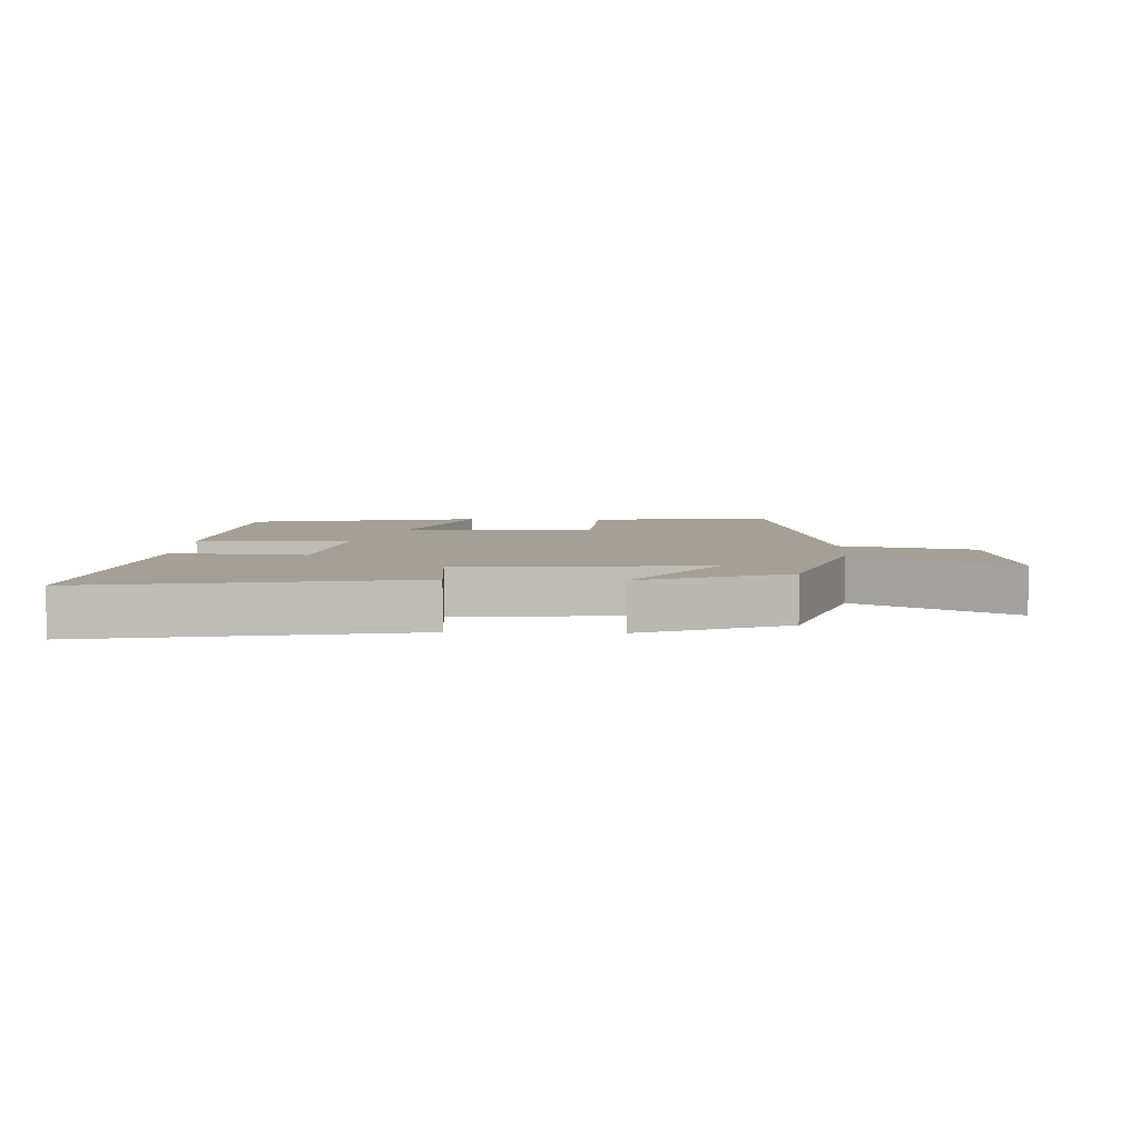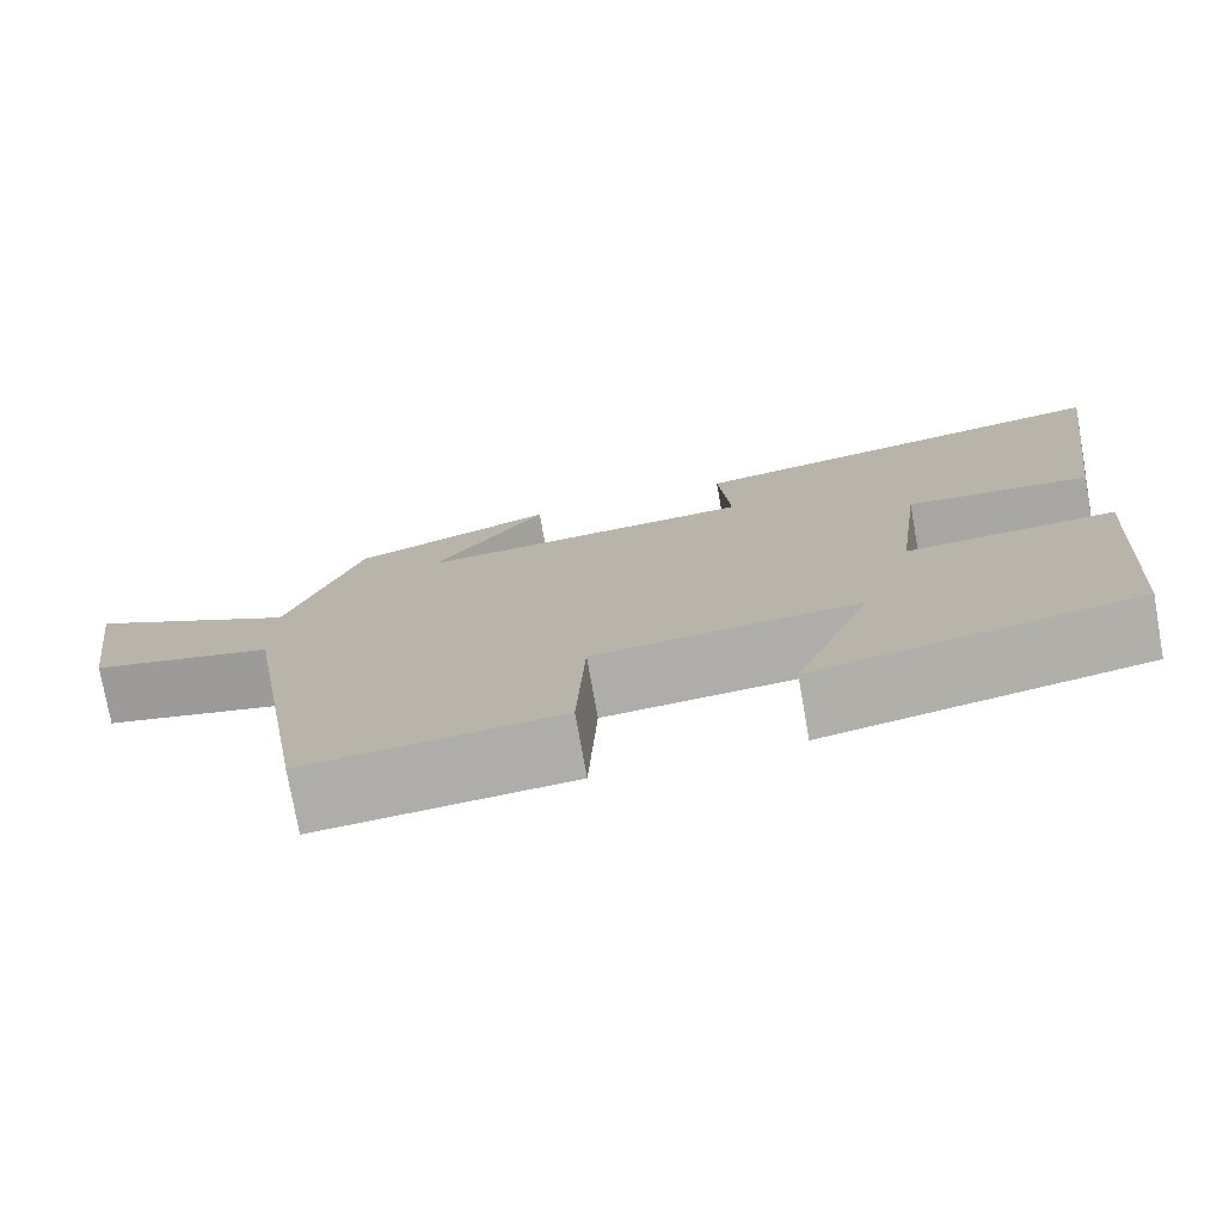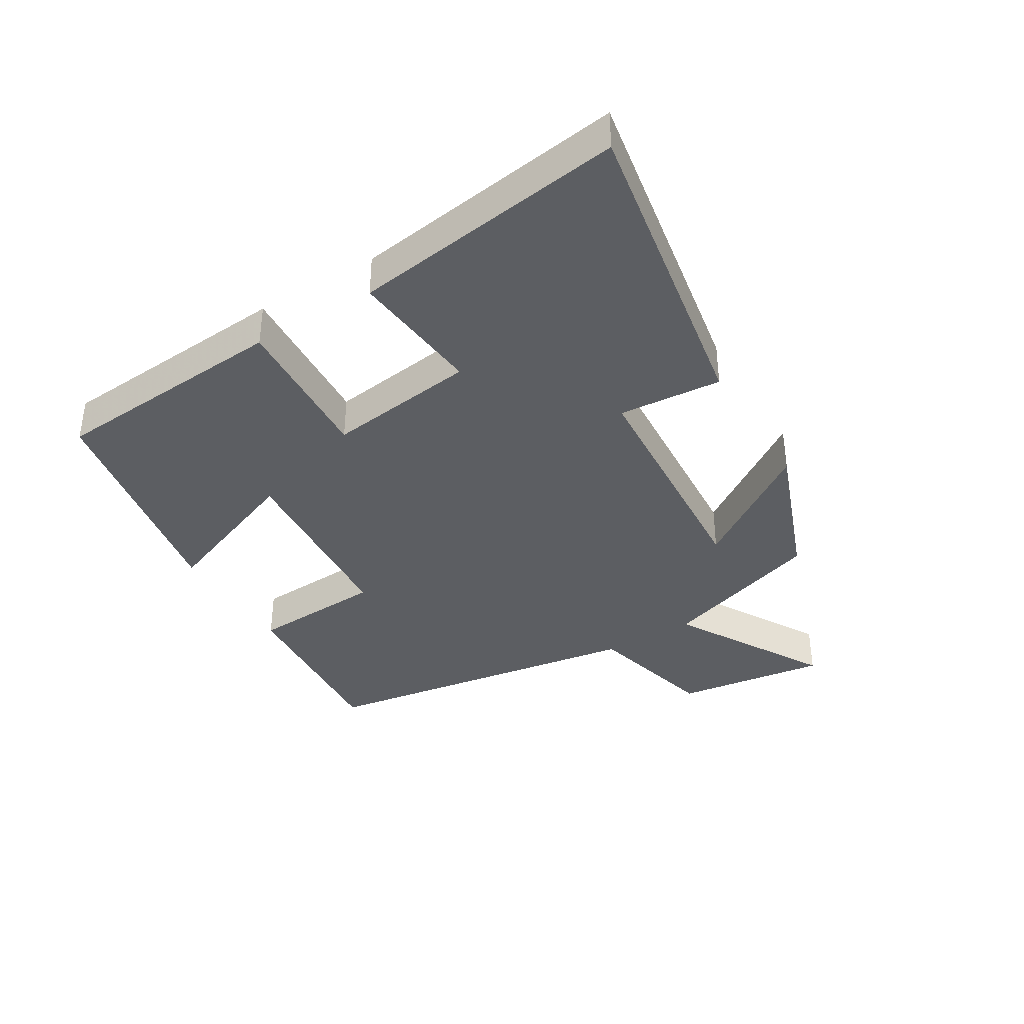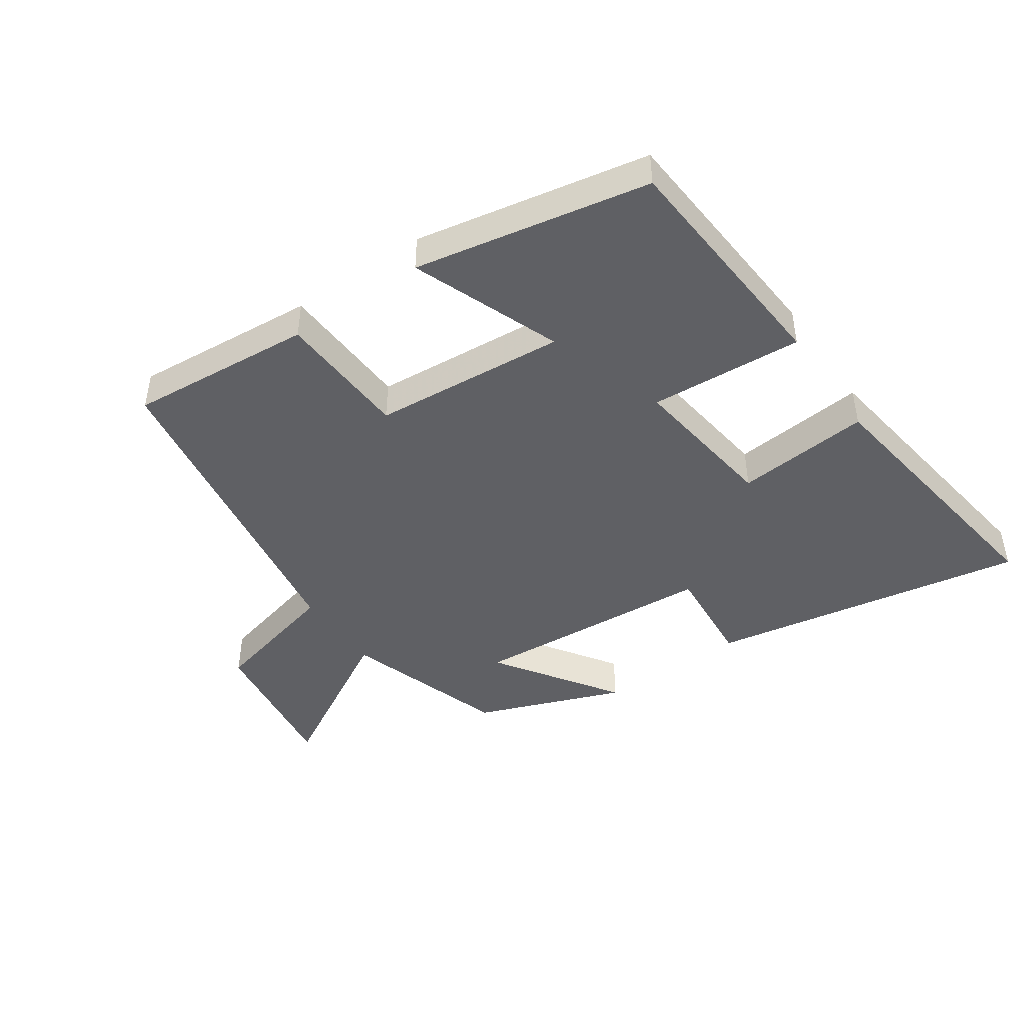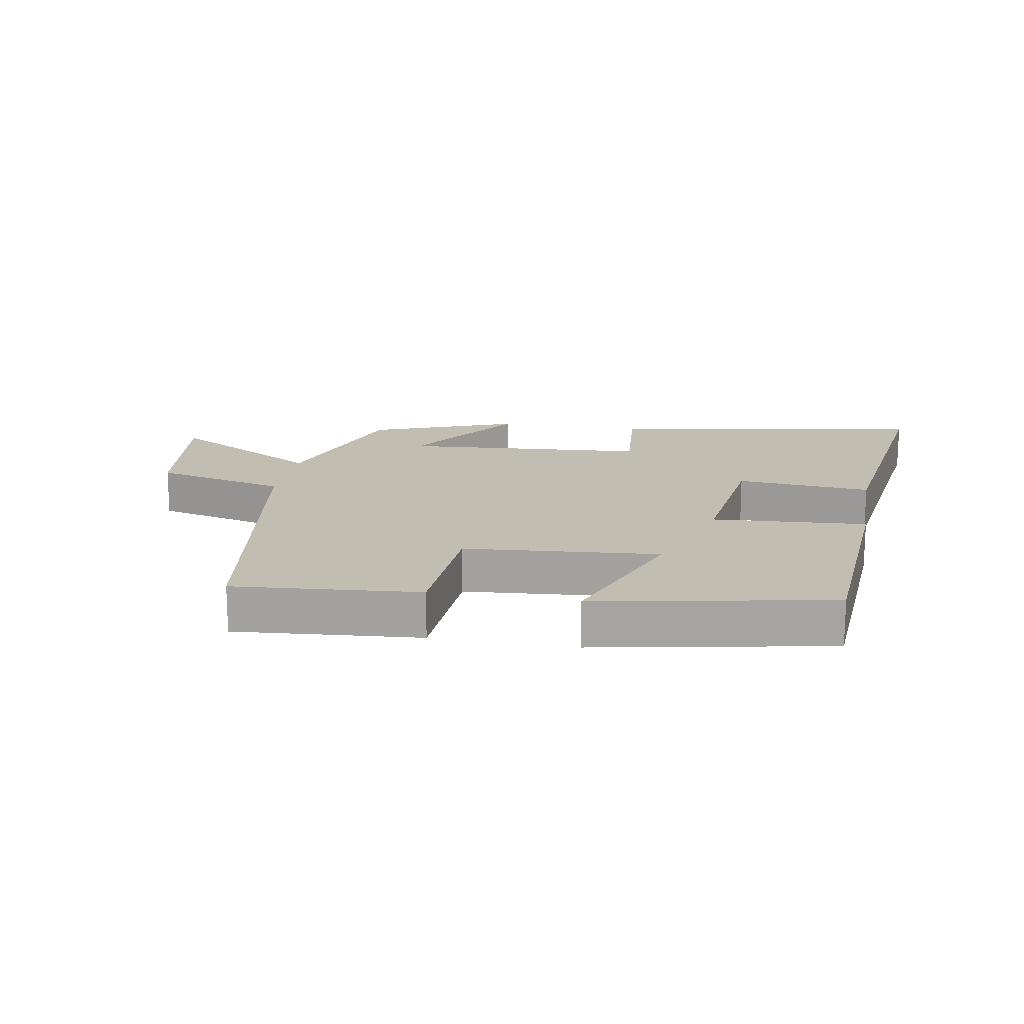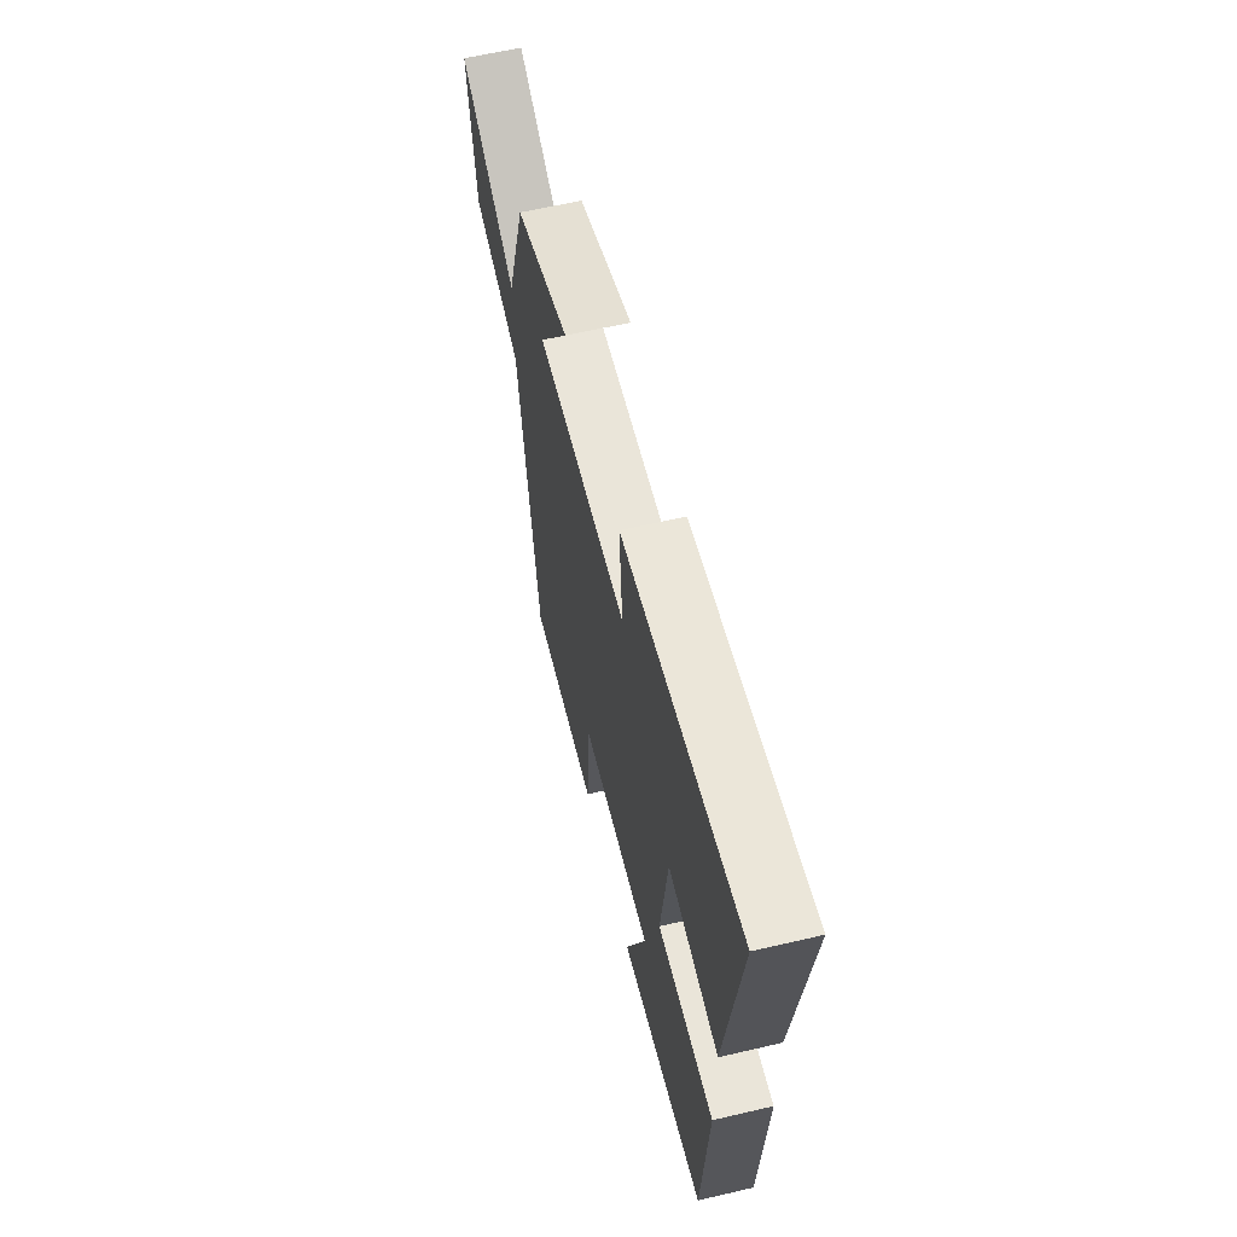
<metadata>
{"format":"obj","ext":"obj","renderer":"f3d","projection":"perspective","resolution":1024,"background":"white","views":[{"elev":5.9,"azim":2.2,"up":"+Y"},{"elev":-76.0,"azim":-169.9,"up":"+Z"},{"elev":-37.8,"azim":-58.4,"up":"+Y"},{"elev":-45.1,"azim":-145.2,"up":"+Y"},{"elev":16.7,"azim":-169.9,"up":"+Y"},{"elev":61.4,"azim":-103.4,"up":"+Z"}]}
</metadata>
<code>
v -0.474 0.07 -0.428
v -0.5 0.07 -0.049
v -0.257 0.07 -0.066
v -0.287 0.07 0.172
v -0.5 0.07 0.153
v -0.56 0.07 0.591
v -0.058 0.07 0.5
v -0.072 0.07 0.336
v 0.314 0.07 0.306
v 0.184 0.07 0.5
v 0.416 0.07 0.41
v 0.5 0.07 0.151
v 0.744 0.07 0.289
v 0.71 0.07 0.049
v 0.5 0.07 -0.003
v 0.415 0.07 -0.525
v 0.123 0.07 -0.5
v 0.113 0.07 -0.289
v -0.193 0.07 -0.263
v -0.103 0.07 -0.5
v -0.474 0 -0.428
v -0.5 0 -0.049
v -0.257 0 -0.066
v -0.287 0 0.172
v -0.5 0 0.153
v -0.56 0 0.591
v -0.058 0 0.5
v -0.072 0 0.336
v 0.314 0 0.306
v 0.184 0 0.5
v 0.416 0 0.41
v 0.5 0 0.151
v 0.744 0 0.289
v 0.71 0 0.049
v 0.5 0 -0.003
v 0.415 0 -0.525
v 0.123 0 -0.5
v 0.113 0 -0.289
v -0.193 0 -0.263
v -0.103 0 -0.5
f 19 20 1 2
f 18 19 2 3
f 15 16 17 18
f 15 18 3 4
f 12 13 14 15
f 12 15 4
f 9 10 11 12
f 8 9 12 4
f 6 7 8
f 5 6 8
f 4 5 8
f 22 21 40 39
f 23 22 39 38
f 38 37 36 35
f 24 23 38 35
f 35 34 33 32
f 24 35 32
f 32 31 30 29
f 24 32 29 28
f 28 27 26
f 28 26 25
f 28 25 24
f 1 21 22 2
f 2 22 23 3
f 3 23 24 4
f 4 24 25 5
f 5 25 26 6
f 6 26 27 7
f 7 27 28 8
f 8 28 29 9
f 9 29 30 10
f 10 30 31 11
f 11 31 32 12
f 12 32 33 13
f 13 33 34 14
f 14 34 35 15
f 15 35 36 16
f 16 36 37 17
f 17 37 38 18
f 18 38 39 19
f 19 39 40 20
f 20 40 21 1

</code>
